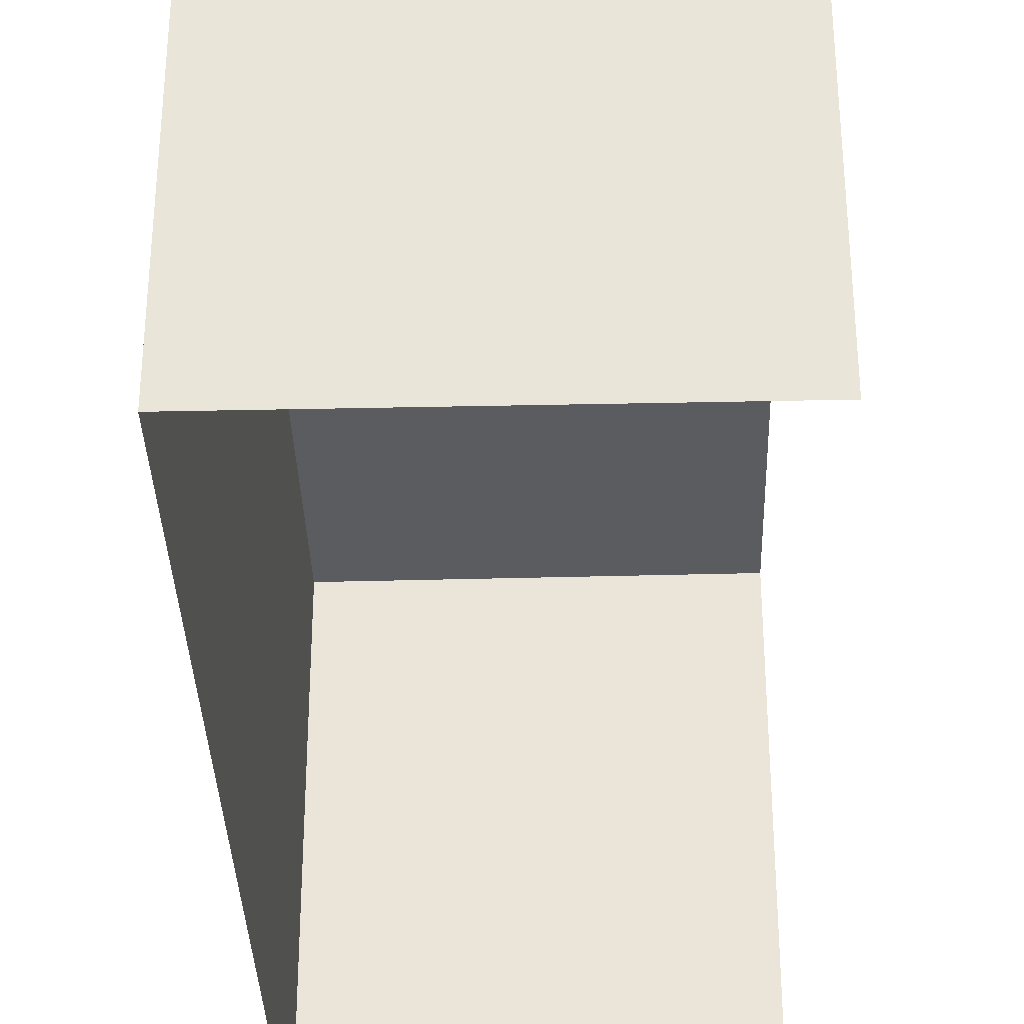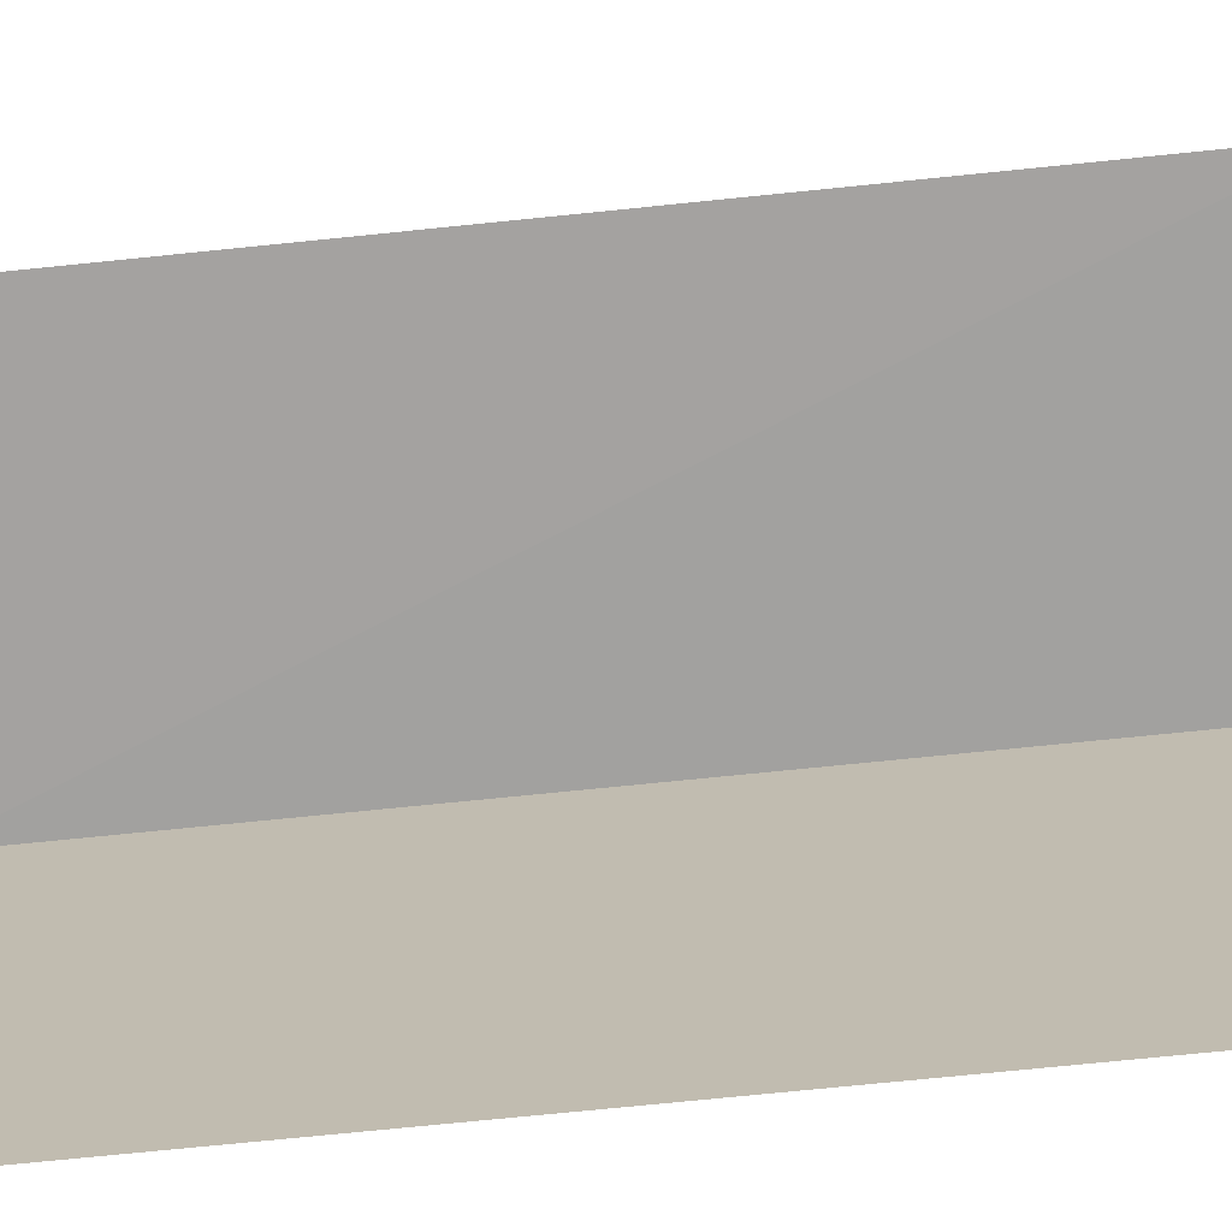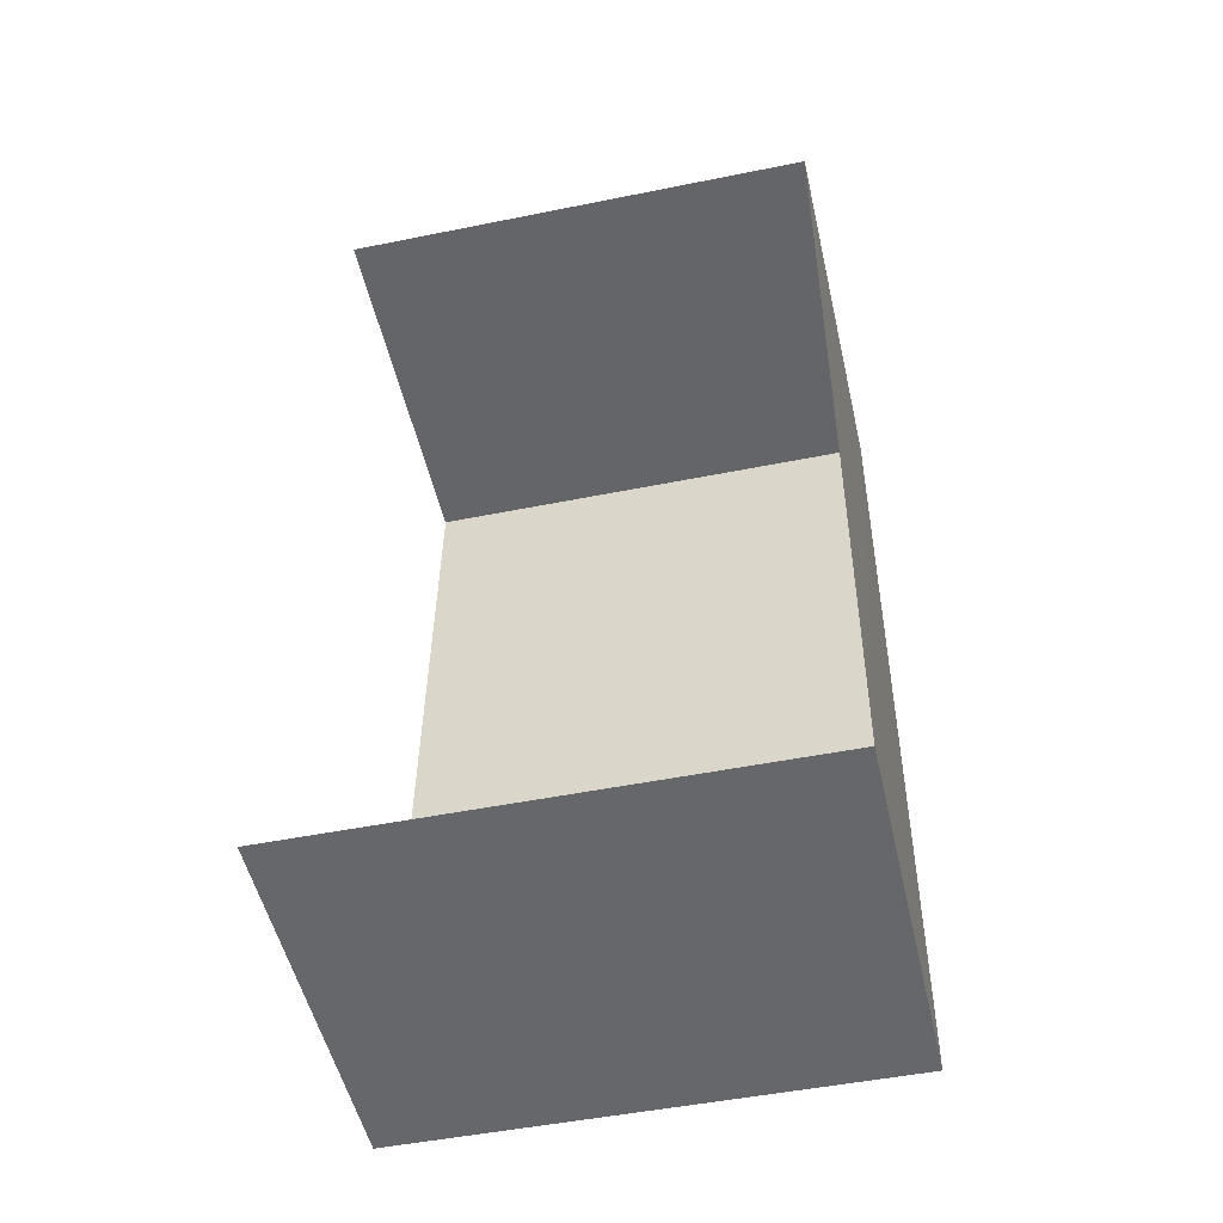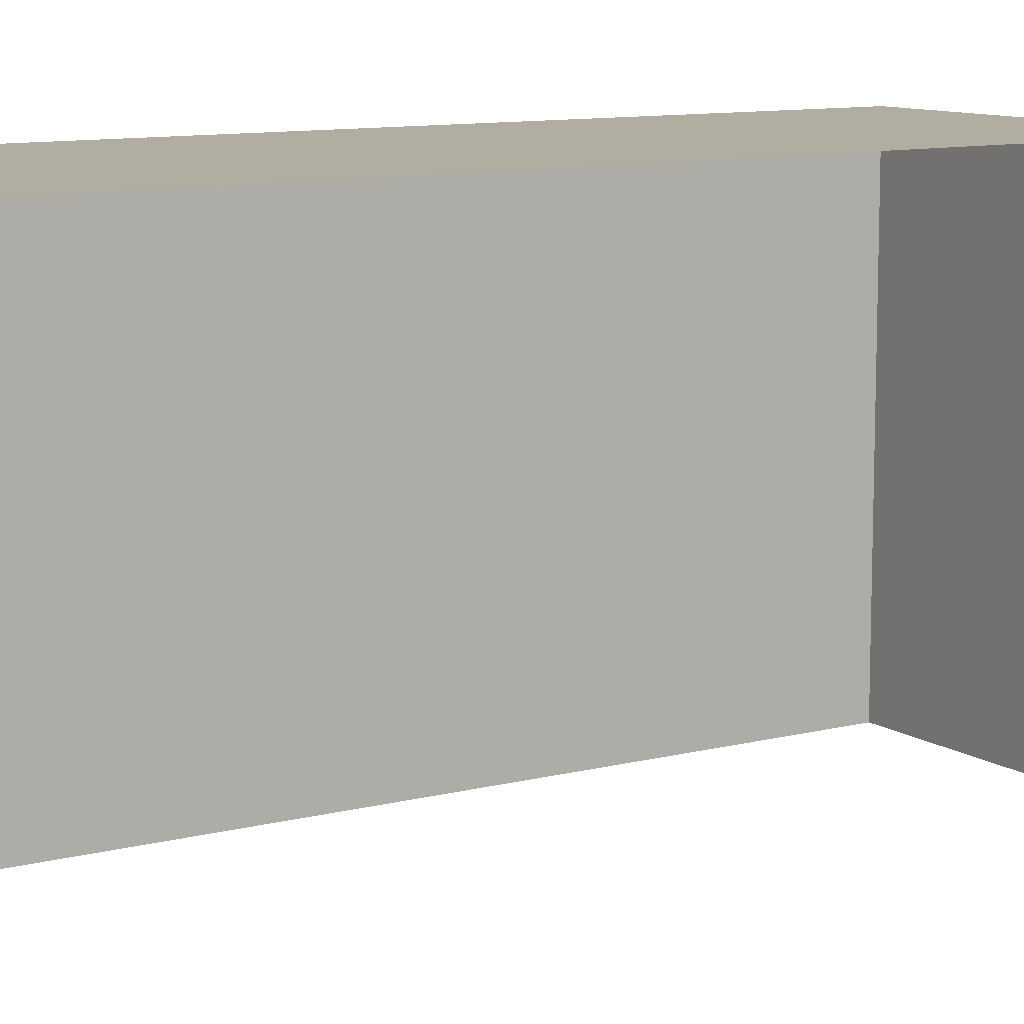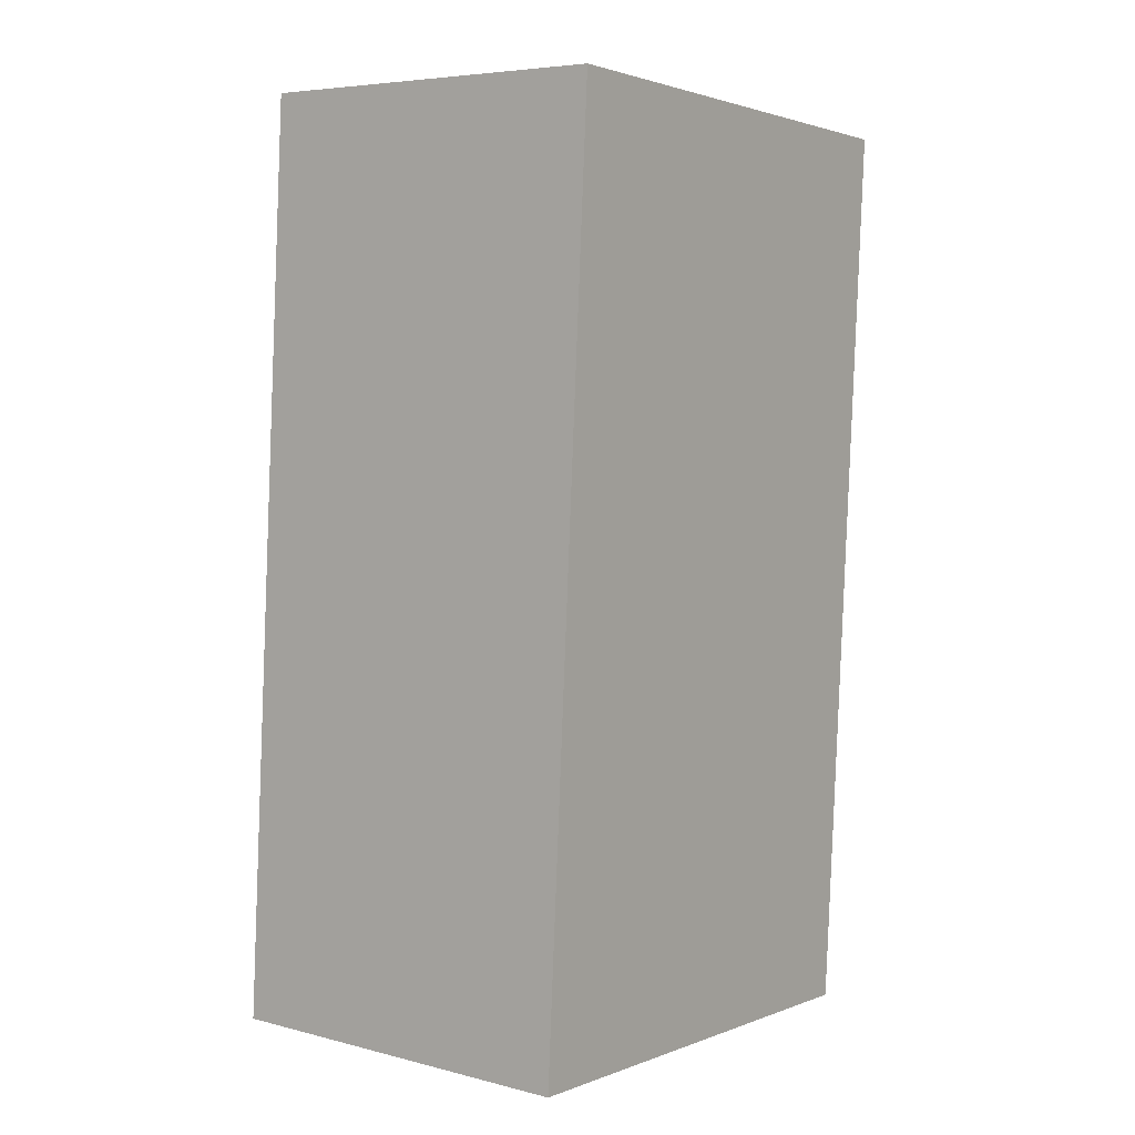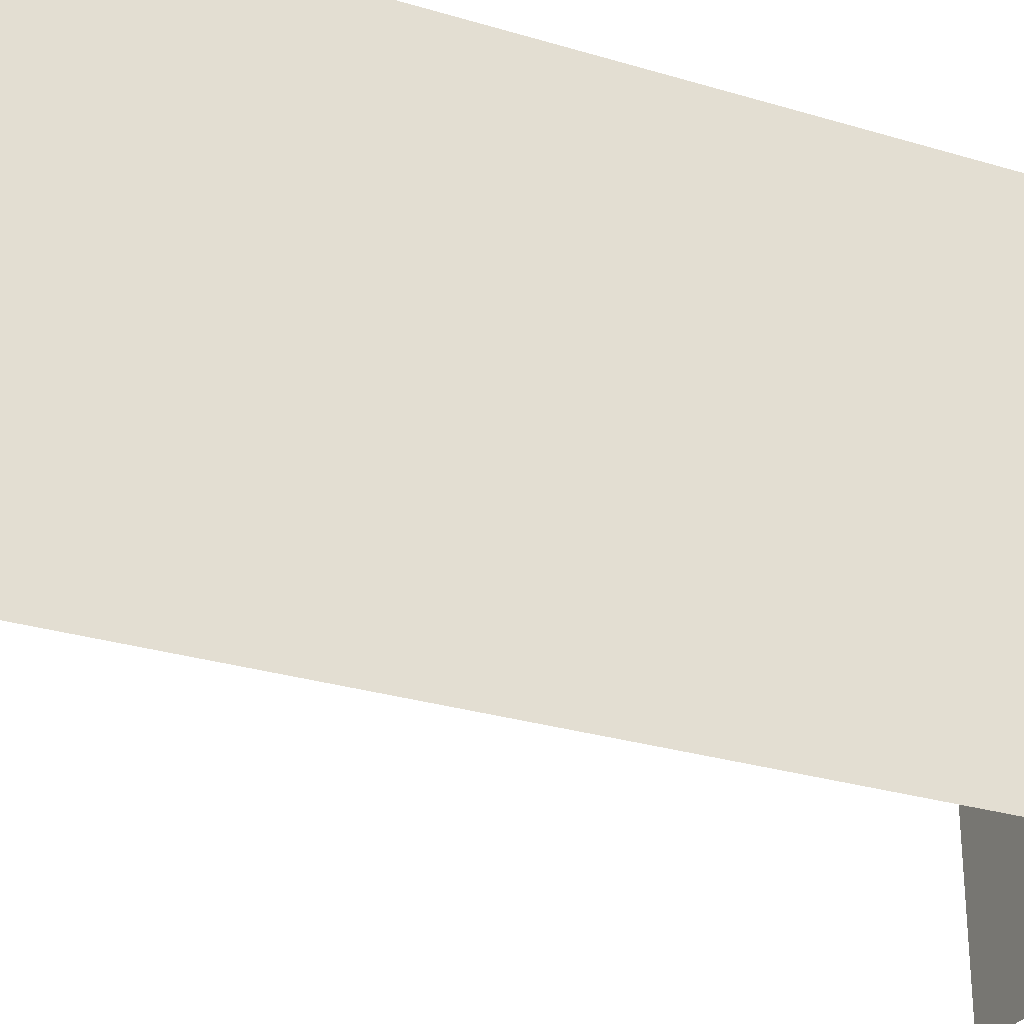
<metadata>
{"format":"obj","ext":"obj","renderer":"f3d","projection":"perspective","resolution":1024,"background":"white","views":[{"elev":-34.3,"azim":179.2,"up":"+Z"},{"elev":-72.5,"azim":-87.0,"up":"+Z"},{"elev":-49.0,"azim":-77.0,"up":"+Y"},{"elev":10.5,"azim":-125.4,"up":"+Z"},{"elev":1.9,"azim":36.6,"up":"+Y"},{"elev":-28.6,"azim":62.7,"up":"+Z"}]}
</metadata>
<code>
v -3.735e+05 -1.034e+05 28.93
v -3.735e+05 -1.034e+05 28.93
v -3.735e+05 -1.034e+05 28.93
v -3.735e+05 -1.034e+05 28.93
v -3.735e+05 -1.034e+05 31.76
v -3.735e+05 -1.034e+05 31.76
v -3.735e+05 -1.034e+05 31.76
v -3.735e+05 -1.034e+05 31.76
f 1 2 3
f 1 4 2
f 6 4 1
f 6 8 4
f 5 6 7
f 5 8 6
f 7 3 2
f 5 7 2
f 8 2 4
f 8 5 2
f 6 1 3
f 7 6 3

</code>
